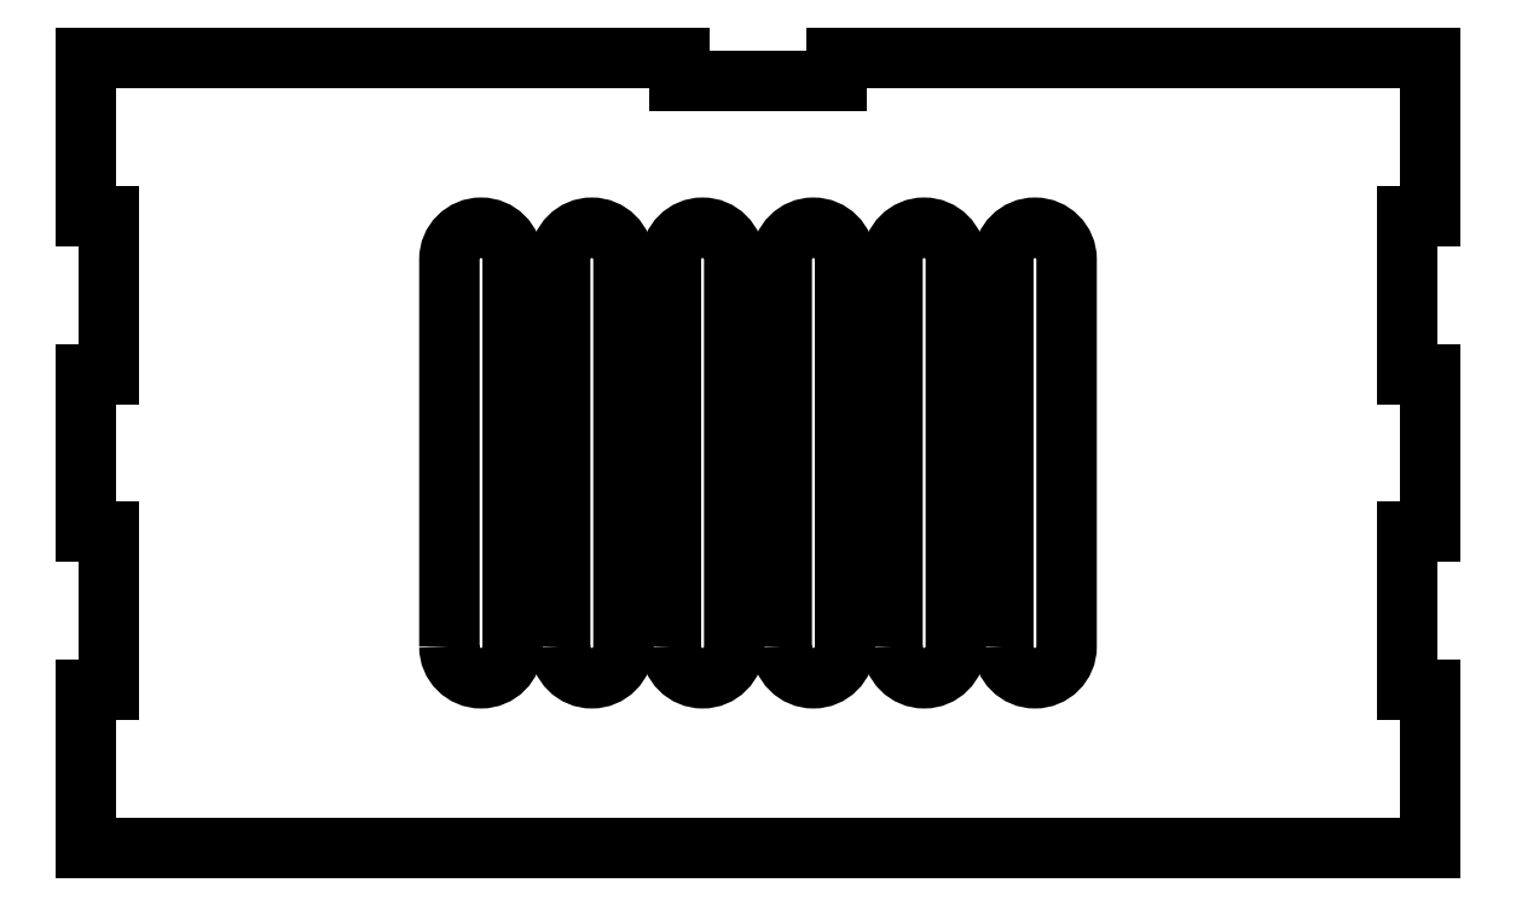
<metadata>
{"format":"dxf","ext":"dxf","renderer":"ezdxf+matplotlib","layout":"modelspace","background":"white","min_lineweight":24,"dpi":150}
</metadata>
<code>
0
SECTION
2
ENTITIES
0
POLYLINE
8
PREDEFINITO
66
     1
10
0
20
0
30
0
0
VERTEX
8
PREDEFINITO
10
227.2
20
167.4
30
0
0
VERTEX
8
PREDEFINITO
10
227.2
20
187.4
30
0
0
VERTEX
8
PREDEFINITO
10
230.2
20
187.4
30
0
0
VERTEX
8
PREDEFINITO
10
230.2
20
207.4
30
0
0
VERTEX
8
PREDEFINITO
10
227.2
20
207.4
30
0
0
VERTEX
8
PREDEFINITO
10
227.2
20
227.4
30
0
0
VERTEX
8
PREDEFINITO
10
230.2
20
227.4
30
0
0
VERTEX
8
PREDEFINITO
10
230.2
20
247.4
30
0
0
VERTEX
8
PREDEFINITO
10
227.2
20
247.4
30
0
0
VERTEX
8
PREDEFINITO
10
227.2
20
267.4
30
0
0
SEQEND
8
PREDEFINITO
0
LINE
8
PREDEFINITO
10
227.2
20
167.4
30
0
11
397.2
21
167.4
31
0
0
POLYLINE
8
PREDEFINITO
66
     1
10
0
20
0
30
0
0
VERTEX
8
PREDEFINITO
10
397.2
20
167.4
30
0
0
VERTEX
8
PREDEFINITO
10
397.2
20
187.4
30
0
0
VERTEX
8
PREDEFINITO
10
394.2
20
187.4
30
0
0
VERTEX
8
PREDEFINITO
10
394.2
20
207.4
30
0
0
VERTEX
8
PREDEFINITO
10
397.2
20
207.4
30
0
0
VERTEX
8
PREDEFINITO
10
397.2
20
227.4
30
0
0
VERTEX
8
PREDEFINITO
10
394.2
20
227.4
30
0
0
VERTEX
8
PREDEFINITO
10
394.2
20
247.4
30
0
0
VERTEX
8
PREDEFINITO
10
397.2
20
247.4
30
0
0
VERTEX
8
PREDEFINITO
10
397.2
20
267.4
30
0
0
SEQEND
8
PREDEFINITO
0
POLYLINE
8
PREDEFINITO
66
     1
10
0
20
0
30
0
0
VERTEX
8
PREDEFINITO
10
302.2
20
267.4
30
0
0
VERTEX
8
PREDEFINITO
10
302.2
20
264.4
30
0
0
VERTEX
8
PREDEFINITO
10
322.2
20
264.4
30
0
0
VERTEX
8
PREDEFINITO
10
322.2
20
267.4
30
0
0
SEQEND
8
PREDEFINITO
0
LINE
8
PREDEFINITO
10
397.2
20
267.4
30
0
11
322.2
21
267.4
31
0
0
LINE
8
PREDEFINITO
10
302.2
20
267.4
30
0
11
227.2
21
267.4
31
0
0
POLYLINE
8
PREDEFINITO
66
     1
10
0
20
0
30
0
70
     1
0
VERTEX
8
PREDEFINITO
10
273.2
20
192.9
30
0
42
1
0
VERTEX
8
PREDEFINITO
10
281.2
20
192.9
30
0
0
VERTEX
8
PREDEFINITO
10
281.2
20
241.9
30
0
42
1
0
VERTEX
8
PREDEFINITO
10
273.2
20
241.9
30
0
0
SEQEND
8
PREDEFINITO
0
POLYLINE
8
PREDEFINITO
66
     1
10
0
20
0
30
0
70
     1
0
VERTEX
8
PREDEFINITO
10
287.2
20
192.9
30
0
42
1
0
VERTEX
8
PREDEFINITO
10
295.2
20
192.9
30
0
0
VERTEX
8
PREDEFINITO
10
295.2
20
241.9
30
0
42
1
0
VERTEX
8
PREDEFINITO
10
287.2
20
241.9
30
0
0
SEQEND
8
PREDEFINITO
0
POLYLINE
8
PREDEFINITO
66
     1
10
0
20
0
30
0
70
     1
0
VERTEX
8
PREDEFINITO
10
301.2
20
192.9
30
0
42
1
0
VERTEX
8
PREDEFINITO
10
309.2
20
192.9
30
0
0
VERTEX
8
PREDEFINITO
10
309.2
20
241.9
30
0
42
1
0
VERTEX
8
PREDEFINITO
10
301.2
20
241.9
30
0
0
SEQEND
8
PREDEFINITO
0
POLYLINE
8
PREDEFINITO
66
     1
10
0
20
0
30
0
70
     1
0
VERTEX
8
PREDEFINITO
10
315.2
20
192.9
30
0
42
1
0
VERTEX
8
PREDEFINITO
10
323.2
20
192.9
30
0
0
VERTEX
8
PREDEFINITO
10
323.2
20
241.9
30
0
42
1
0
VERTEX
8
PREDEFINITO
10
315.2
20
241.9
30
0
0
SEQEND
8
PREDEFINITO
0
POLYLINE
8
PREDEFINITO
66
     1
10
0
20
0
30
0
70
     1
0
VERTEX
8
PREDEFINITO
10
329.2
20
192.9
30
0
42
1
0
VERTEX
8
PREDEFINITO
10
337.2
20
192.9
30
0
0
VERTEX
8
PREDEFINITO
10
337.2
20
241.9
30
0
42
1
0
VERTEX
8
PREDEFINITO
10
329.2
20
241.9
30
0
0
SEQEND
8
PREDEFINITO
0
POLYLINE
8
PREDEFINITO
66
     1
10
0
20
0
30
0
70
     1
0
VERTEX
8
PREDEFINITO
10
343.2
20
192.9
30
0
42
1
0
VERTEX
8
PREDEFINITO
10
351.2
20
192.9
30
0
0
VERTEX
8
PREDEFINITO
10
351.2
20
241.9
30
0
42
1
0
VERTEX
8
PREDEFINITO
10
343.2
20
241.9
30
0
0
SEQEND
8
PREDEFINITO
0
ENDSEC
0
EOF

</code>
